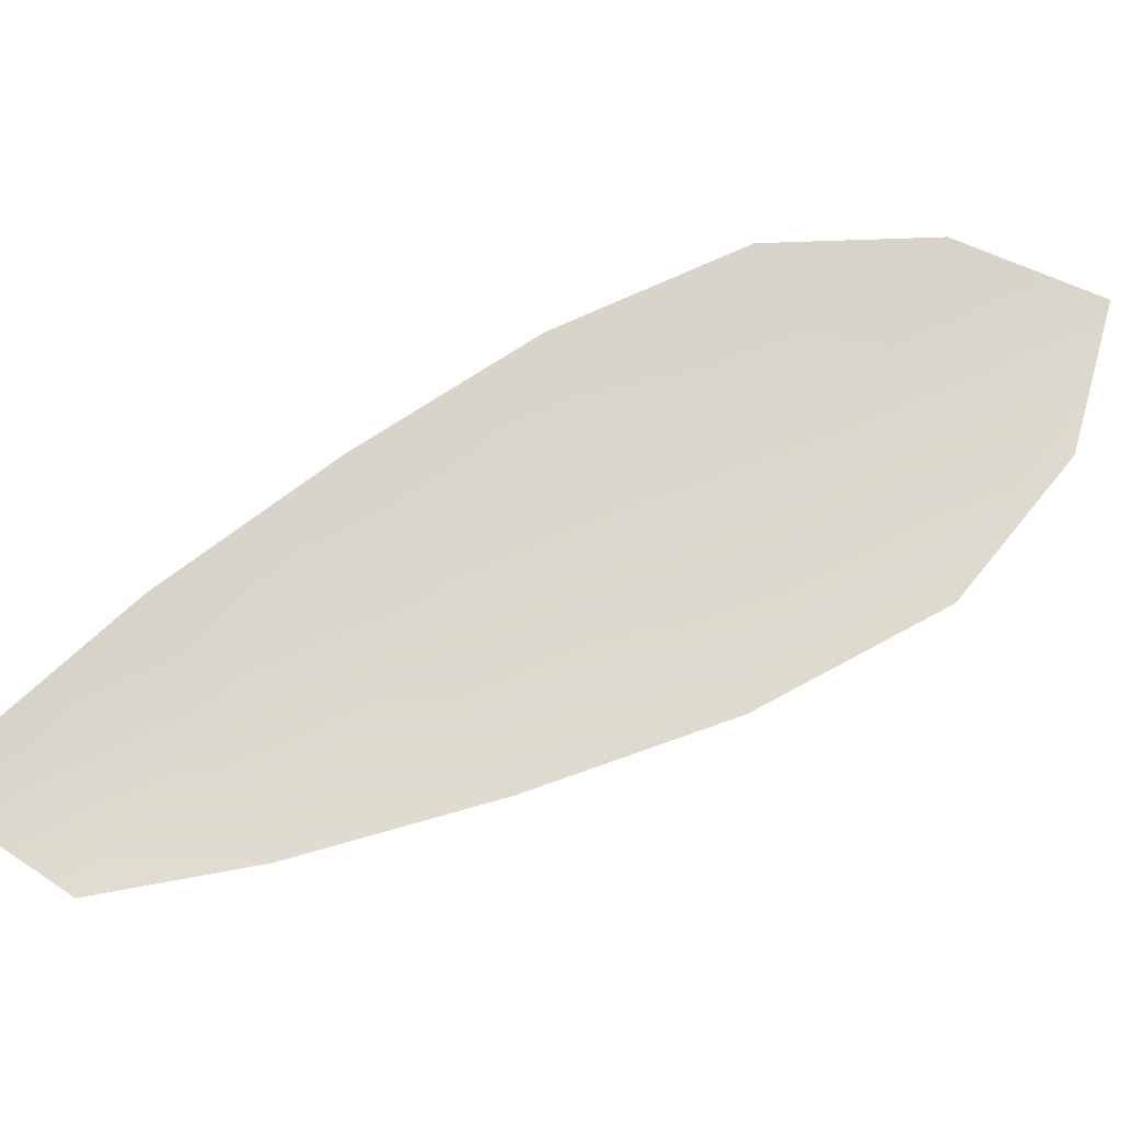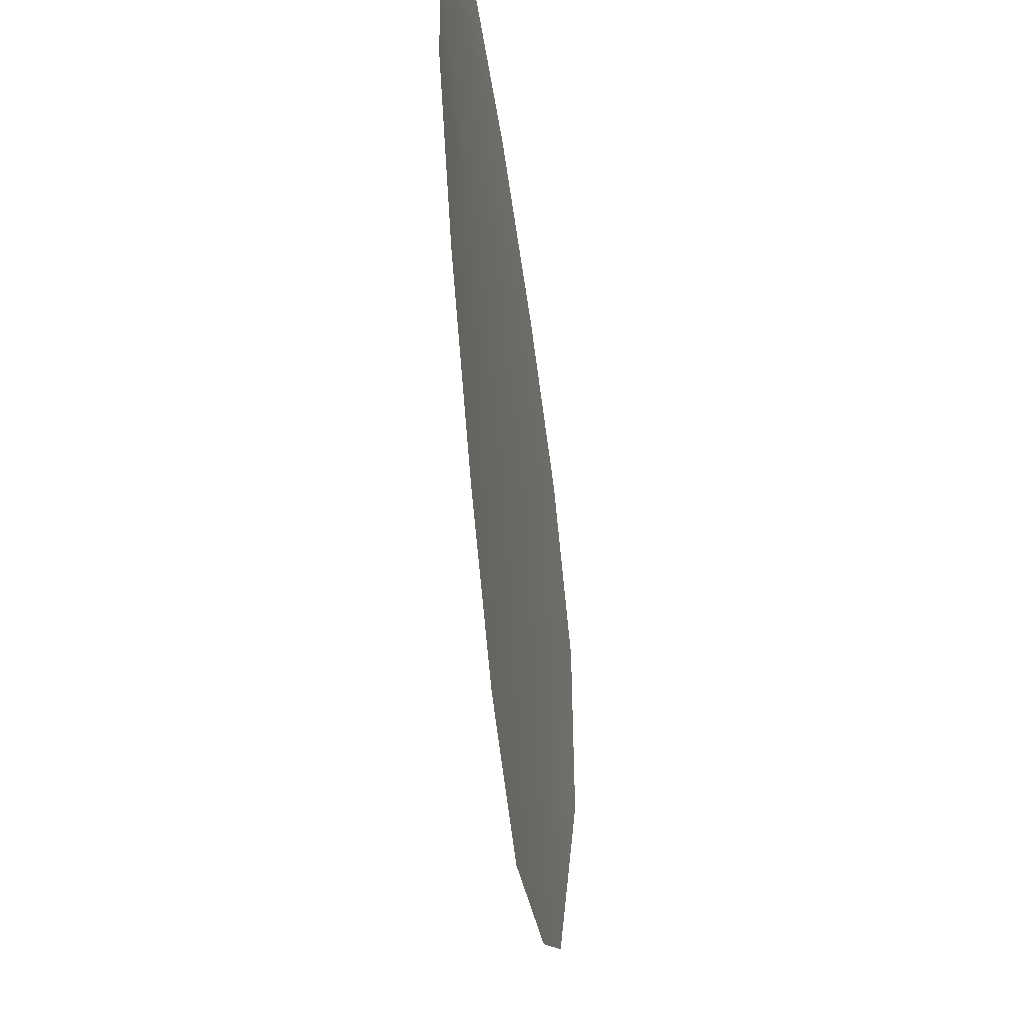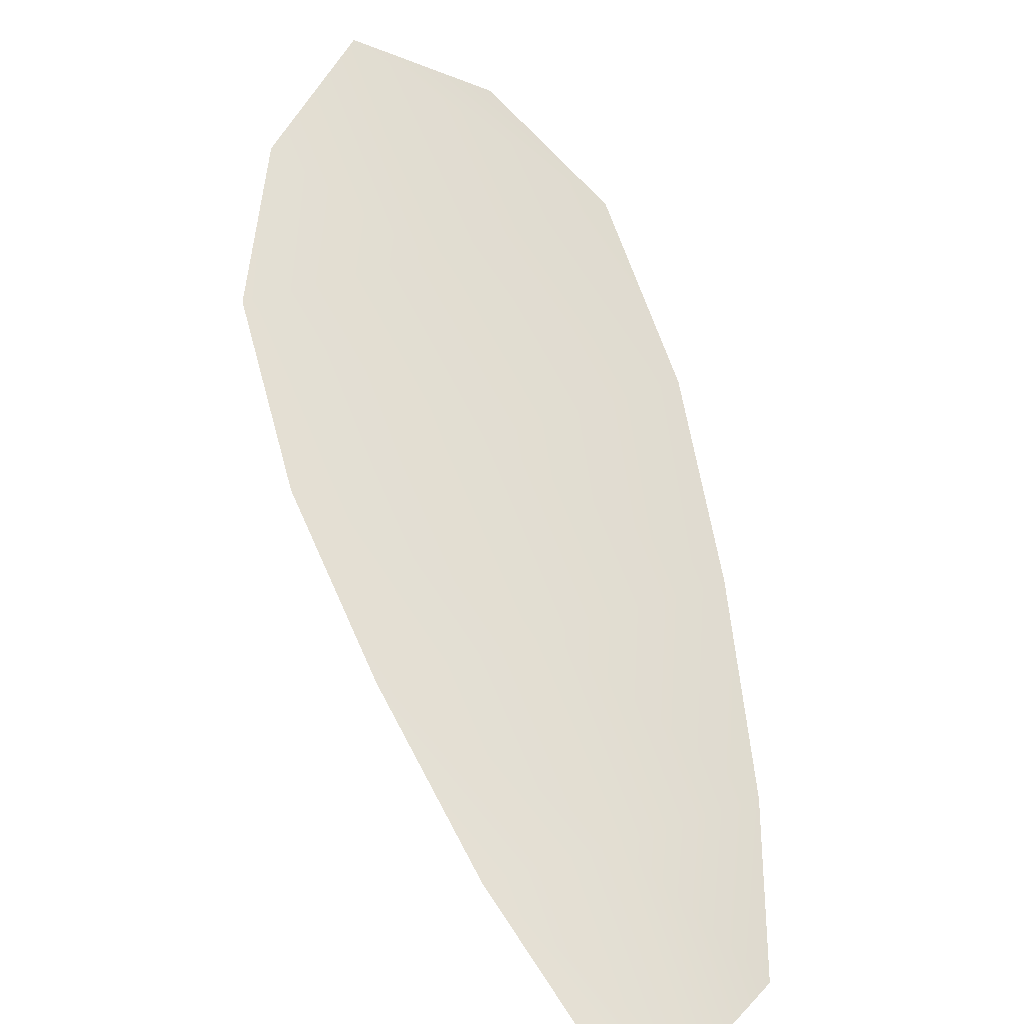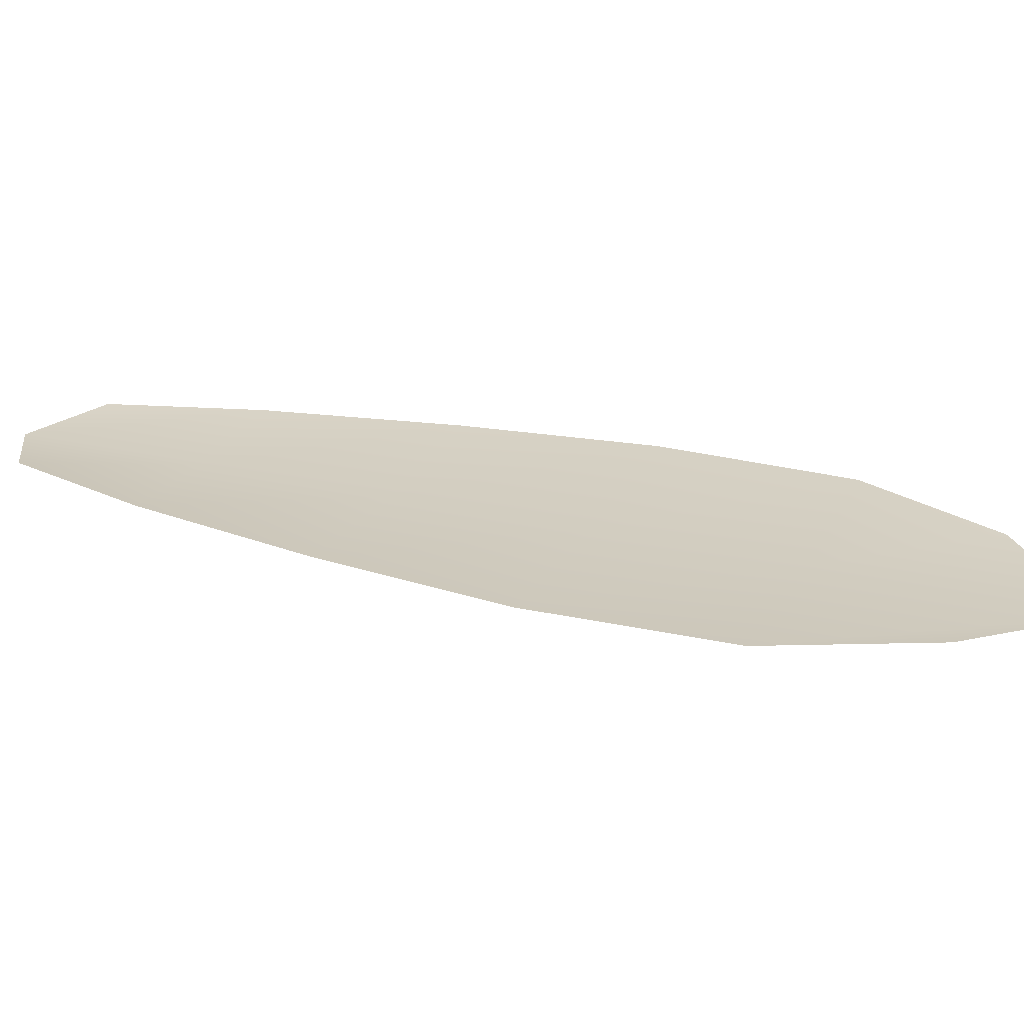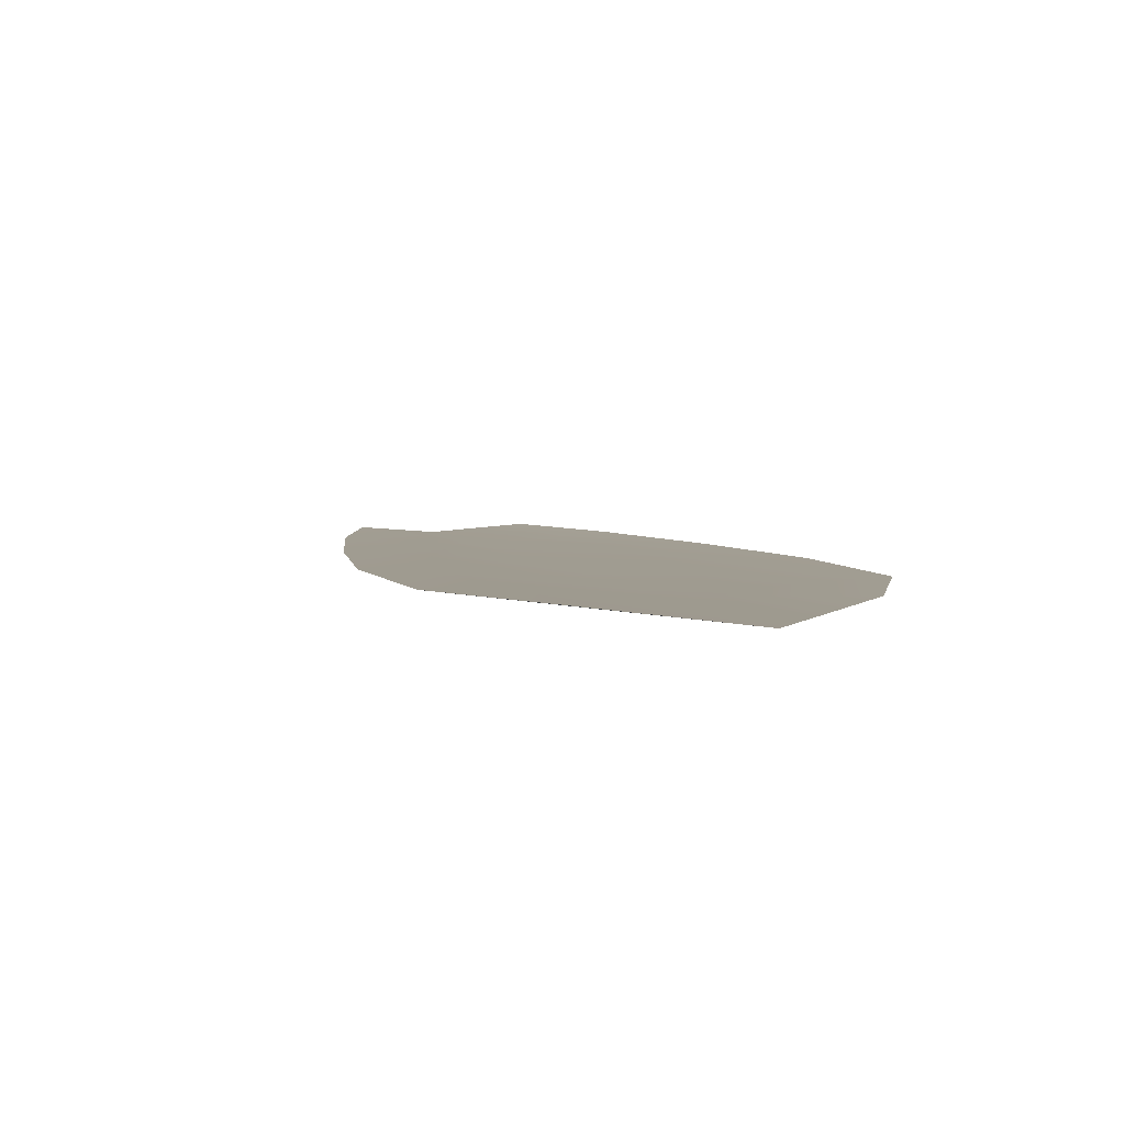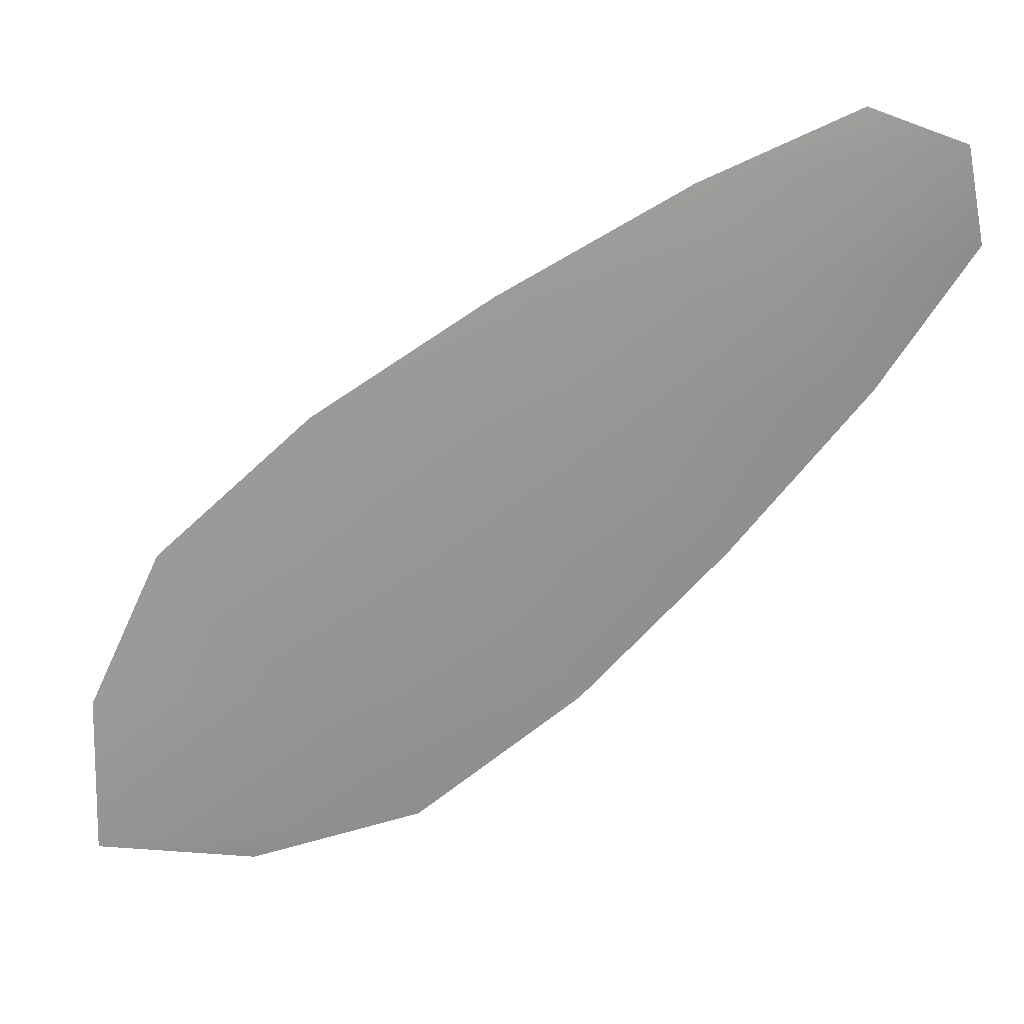
<metadata>
{"format":"obj","ext":"obj","renderer":"f3d","projection":"perspective","resolution":1024,"background":"white","views":[{"elev":73.1,"azim":-81.6,"up":"+Z"},{"elev":-5.4,"azim":-79.0,"up":"+Y"},{"elev":68.6,"azim":-162.3,"up":"+Z"},{"elev":24.0,"azim":-33.1,"up":"+Z"},{"elev":3.9,"azim":20.0,"up":"+Z"},{"elev":-67.0,"azim":166.0,"up":"+Z"}]}
</metadata>
<code>
o feather_flight_secondary_028
v 0.1466 0.119 0.04018
v 0.1416 0.1156 0.04013
v 0.1667 0.09207 0.04005
v 0.1599 0.08735 0.03999
v 0.1431 0.1187 0.03982
v 0.1655 0.08662 0.03967
v 0.1512 0.1153 0.04017
v 0.1566 0.11 0.04015
v 0.1615 0.1044 0.04013
v 0.1656 0.09821 0.04009
v 0.1546 0.09055 0.04
v 0.1501 0.09649 0.04002
v 0.1466 0.1031 0.04006
v 0.1435 0.11 0.0401
v 0.1473 0.1126 0.03979
v 0.1516 0.1065 0.03976
v 0.1558 0.1005 0.03973
v 0.1601 0.09438 0.03971
f 18 10 3 6
f 11 18 6 4
f 5 1 7 15
f 15 7 8 16
f 16 8 9 17
f 17 9 10 18
f 2 5 15 14
f 14 15 16 13
f 13 16 17 12
f 12 17 18 11

</code>
